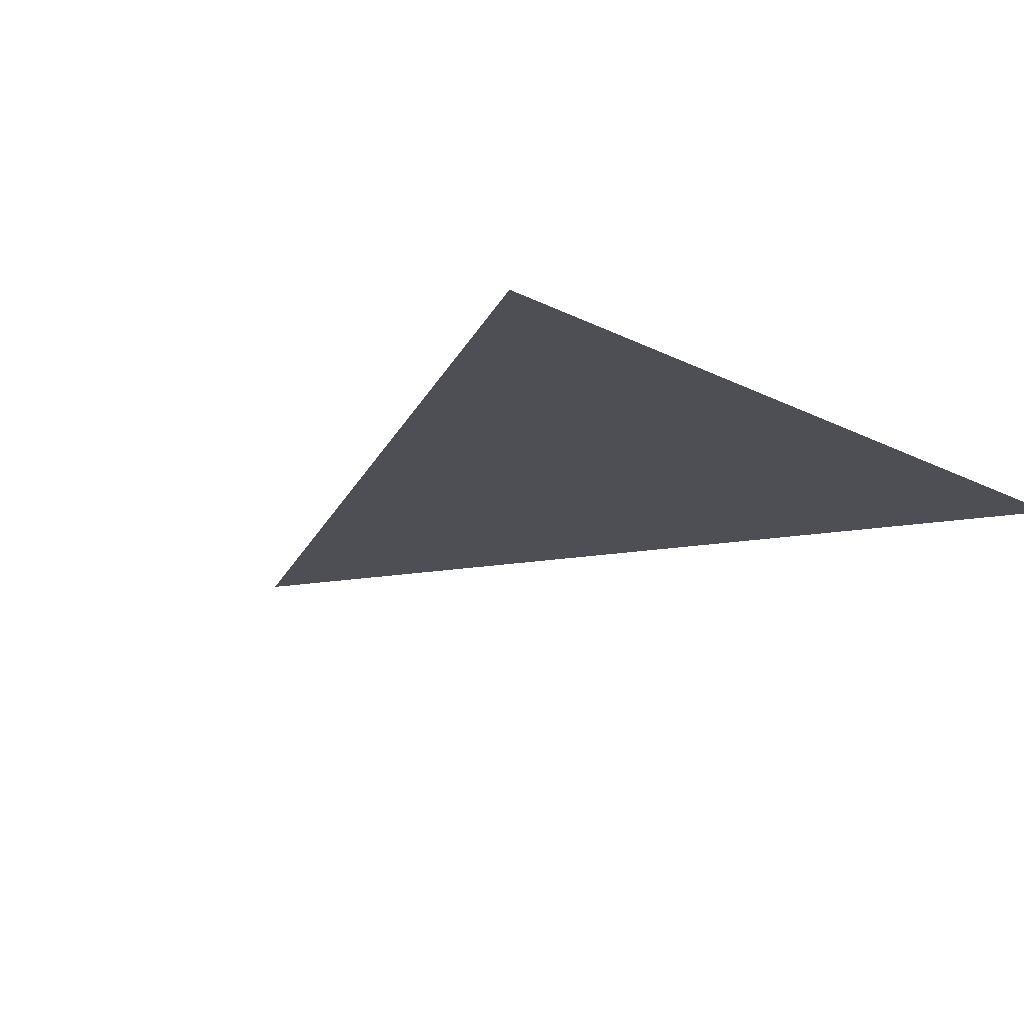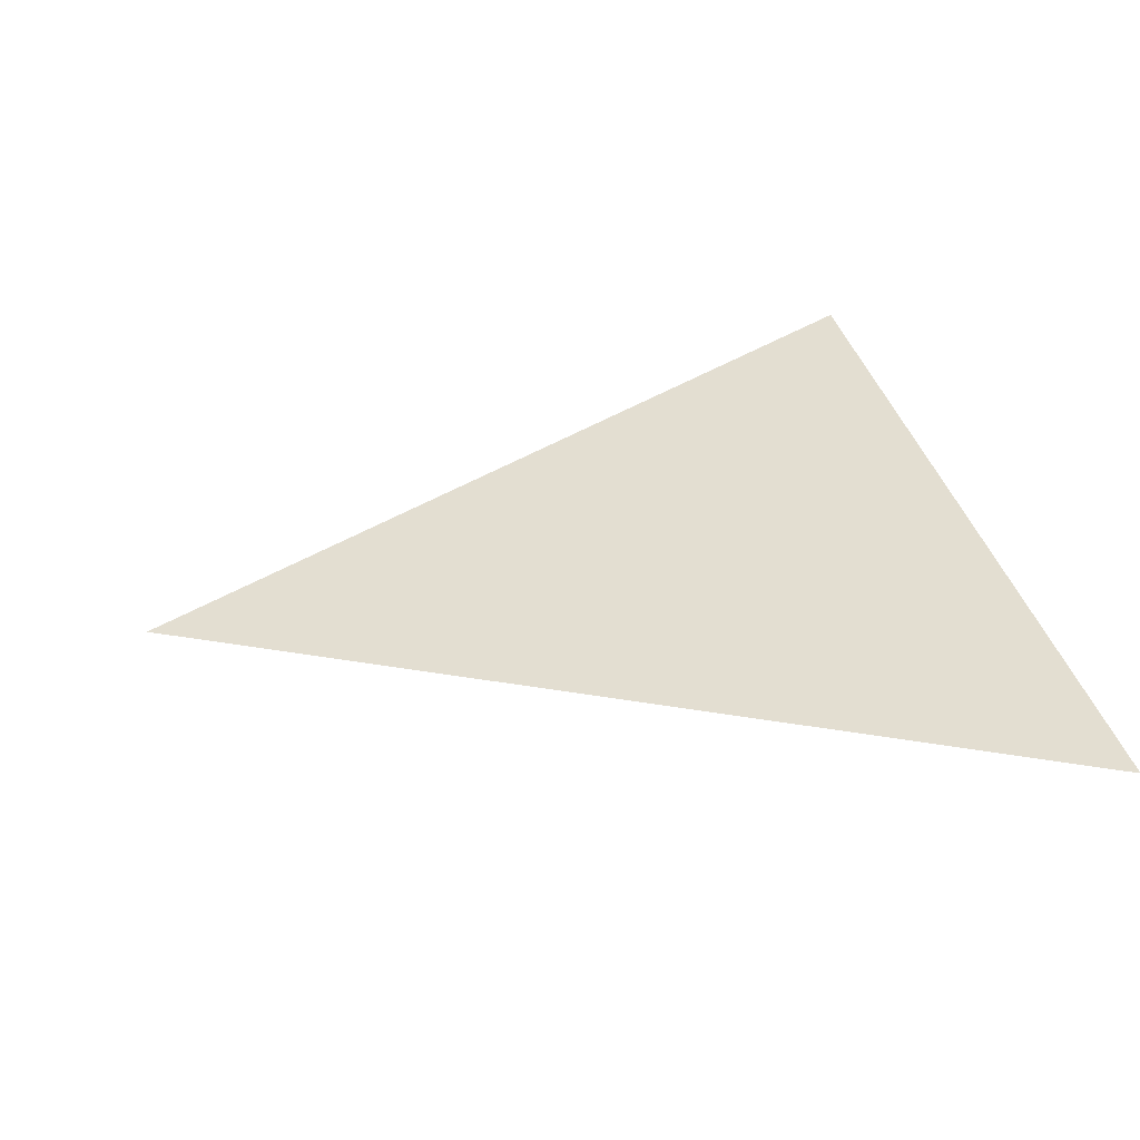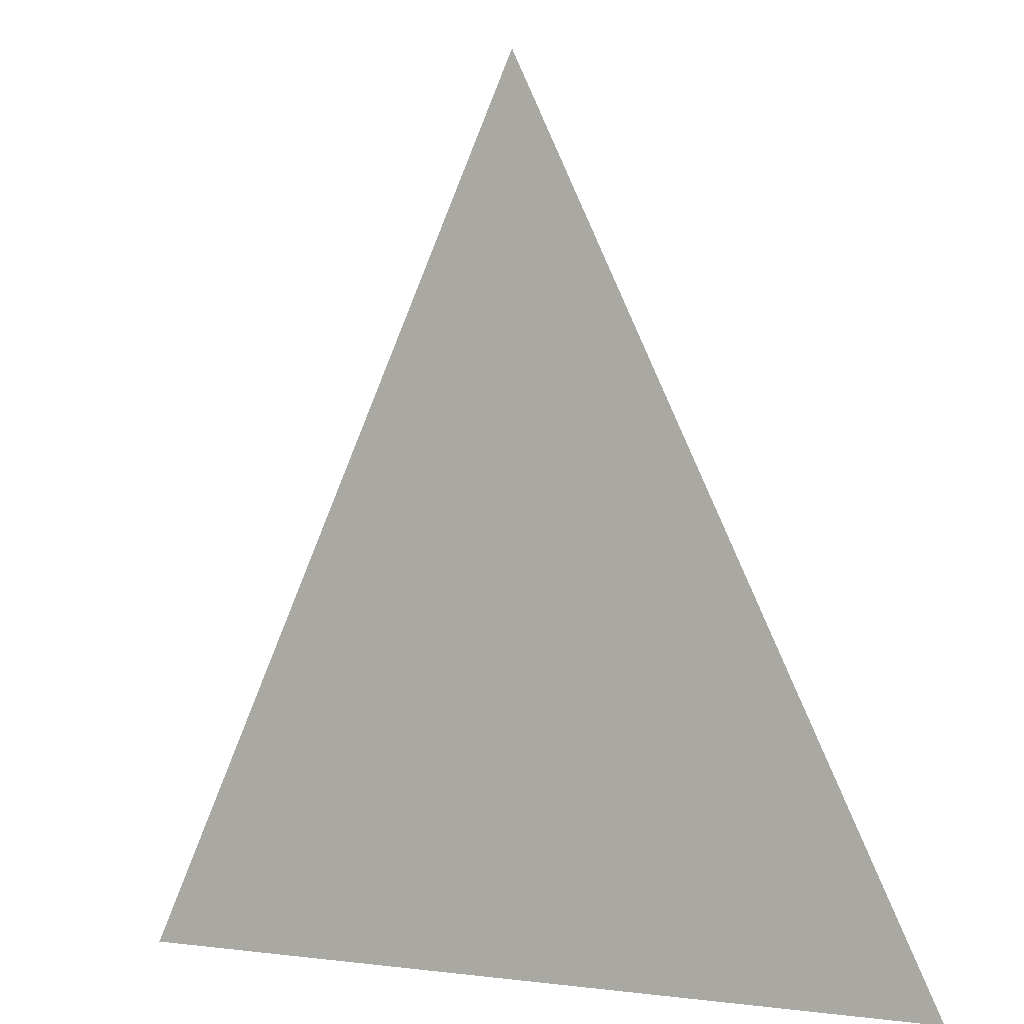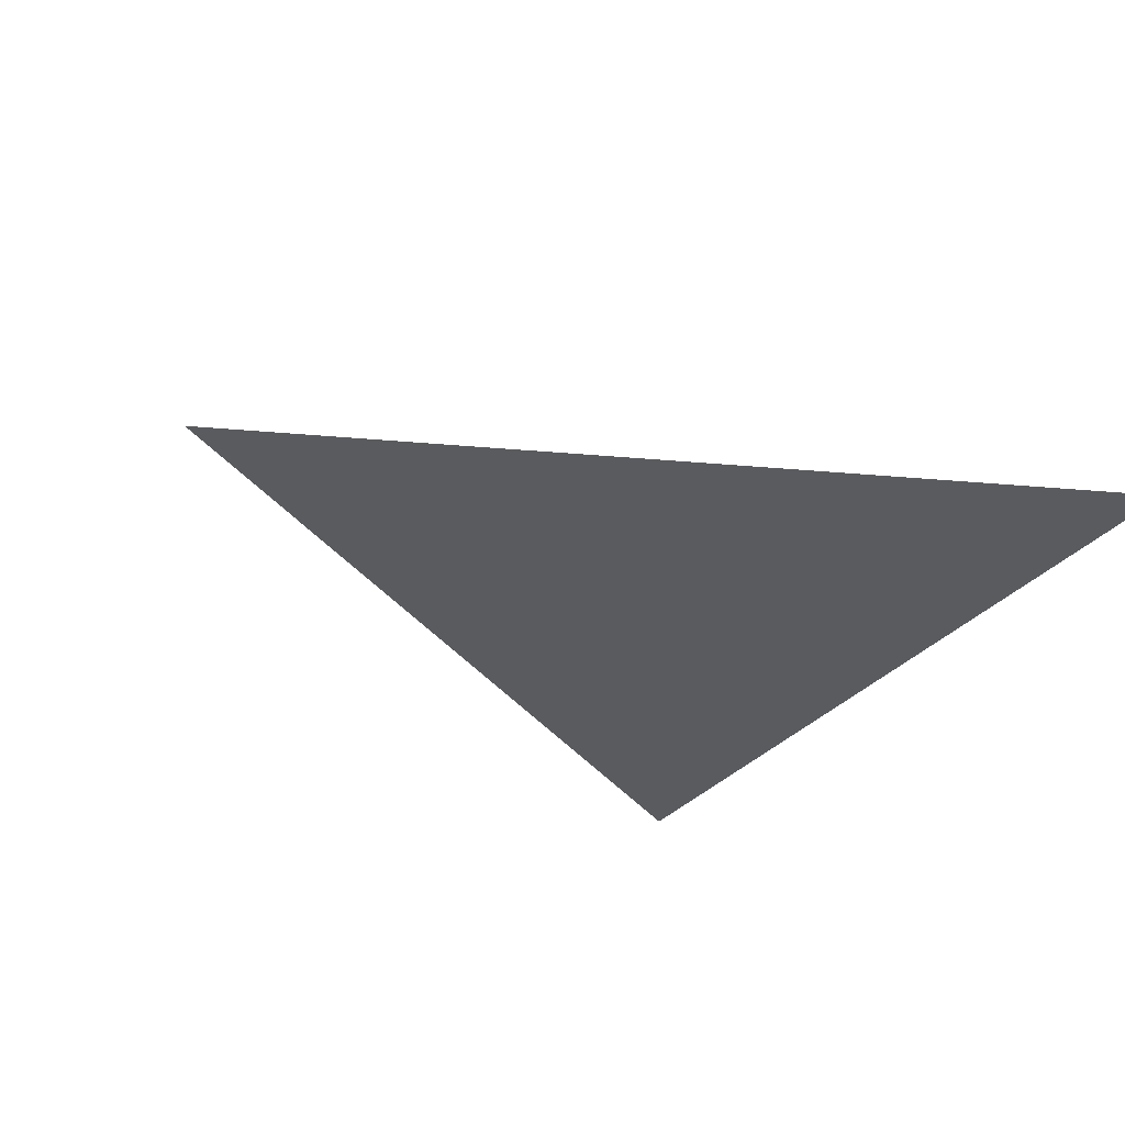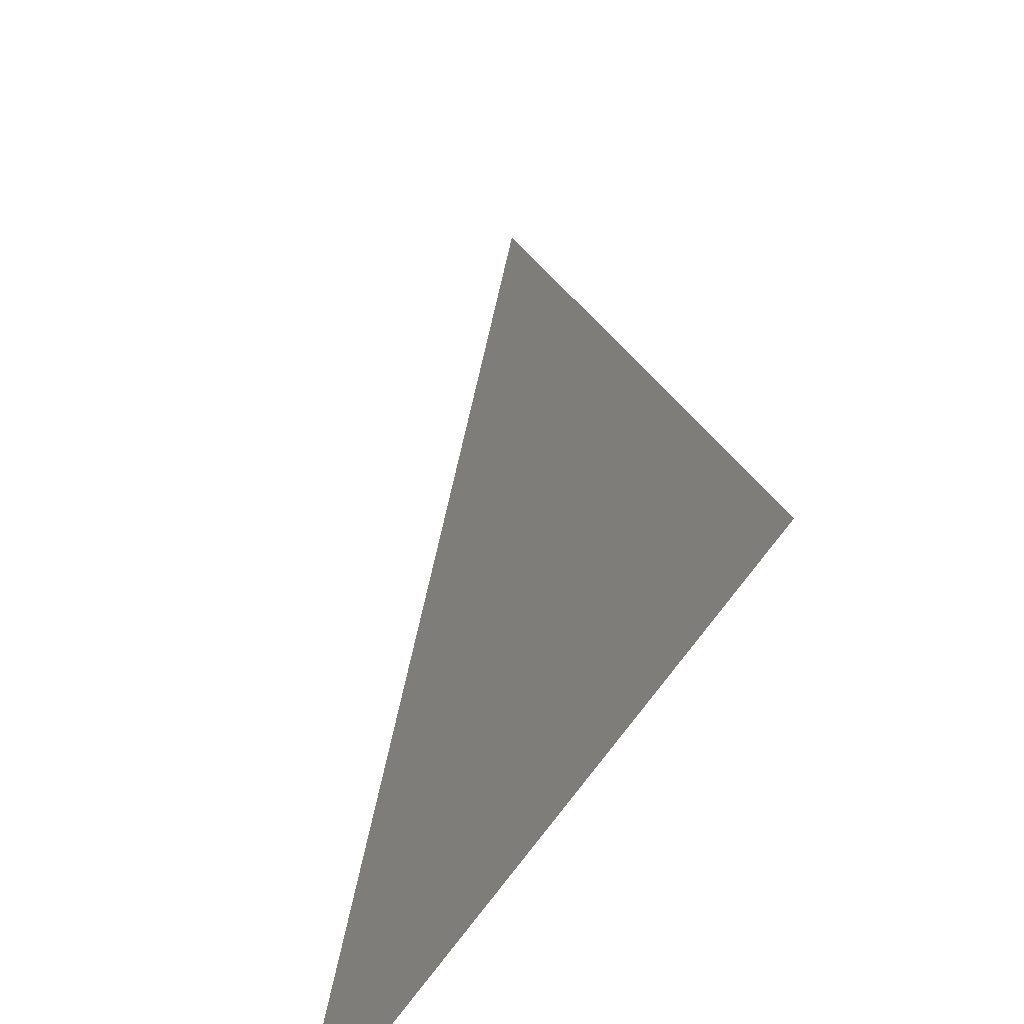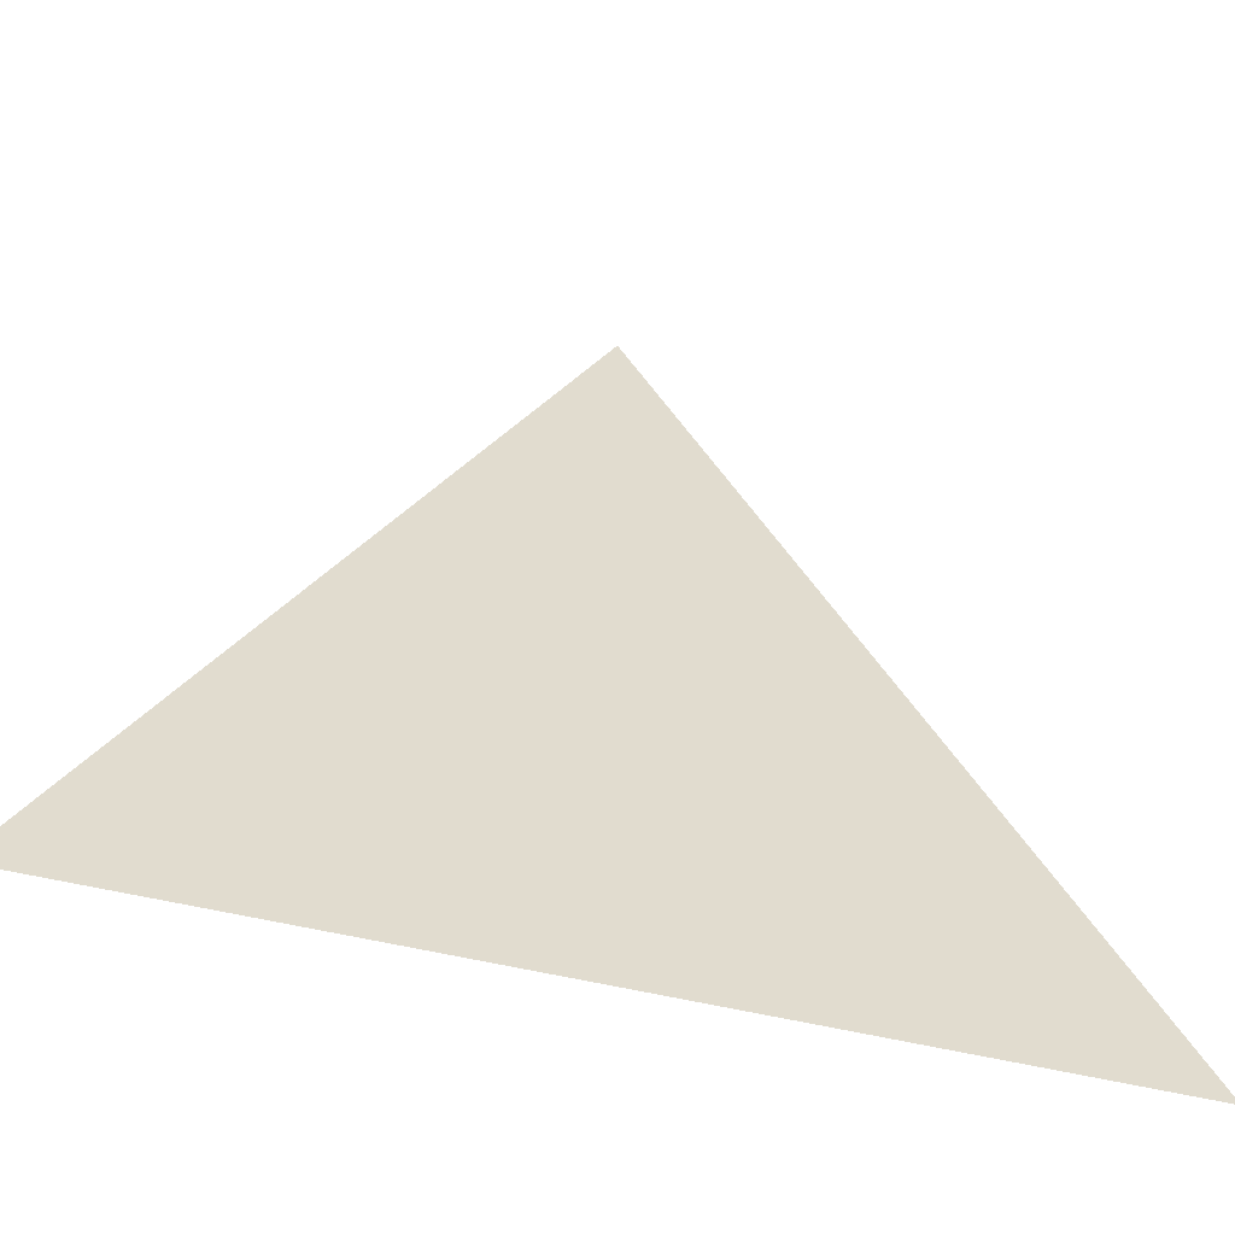
<metadata>
{"format":"obj","ext":"obj","renderer":"f3d","projection":"perspective","resolution":1024,"background":"white","views":[{"elev":-18.3,"azim":-44.8,"up":"+Z"},{"elev":36.2,"azim":-103.9,"up":"+Z"},{"elev":-1.3,"azim":-146.2,"up":"+Y"},{"elev":-33.1,"azim":-123.5,"up":"+Z"},{"elev":-47.9,"azim":62.8,"up":"+Y"},{"elev":-56.1,"azim":166.0,"up":"+Y"}]}
</metadata>
<code>
o face_tri_Plane
v -1 -1 0
v 1 -1 0
v 0 1 0
f 2 3 1

</code>
